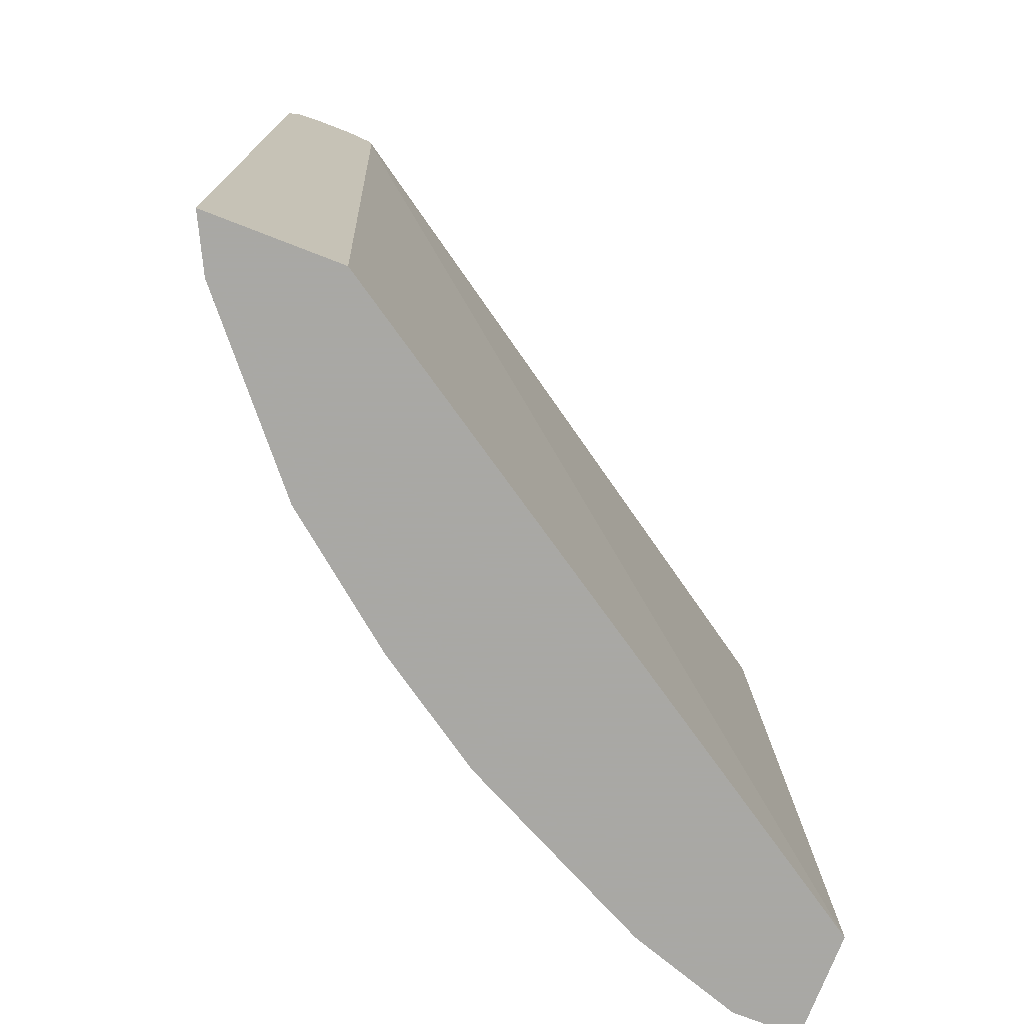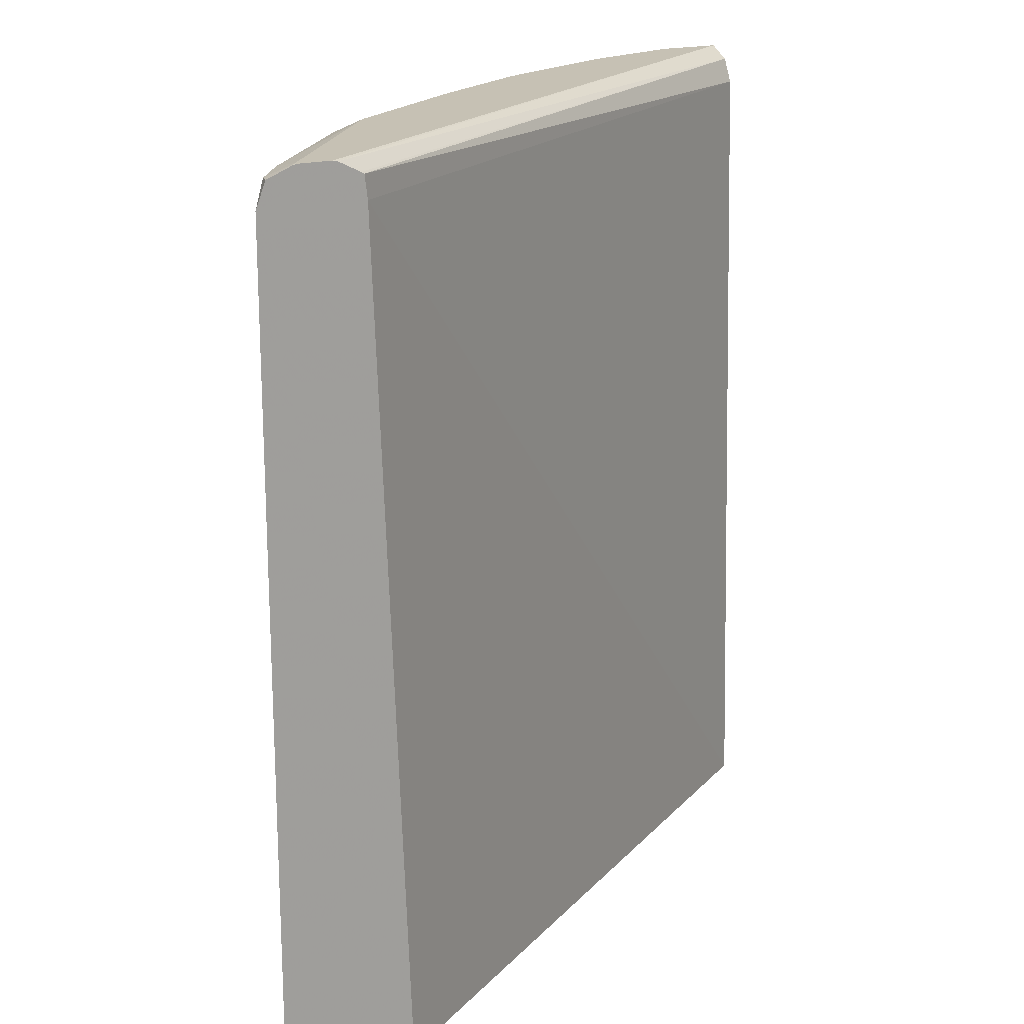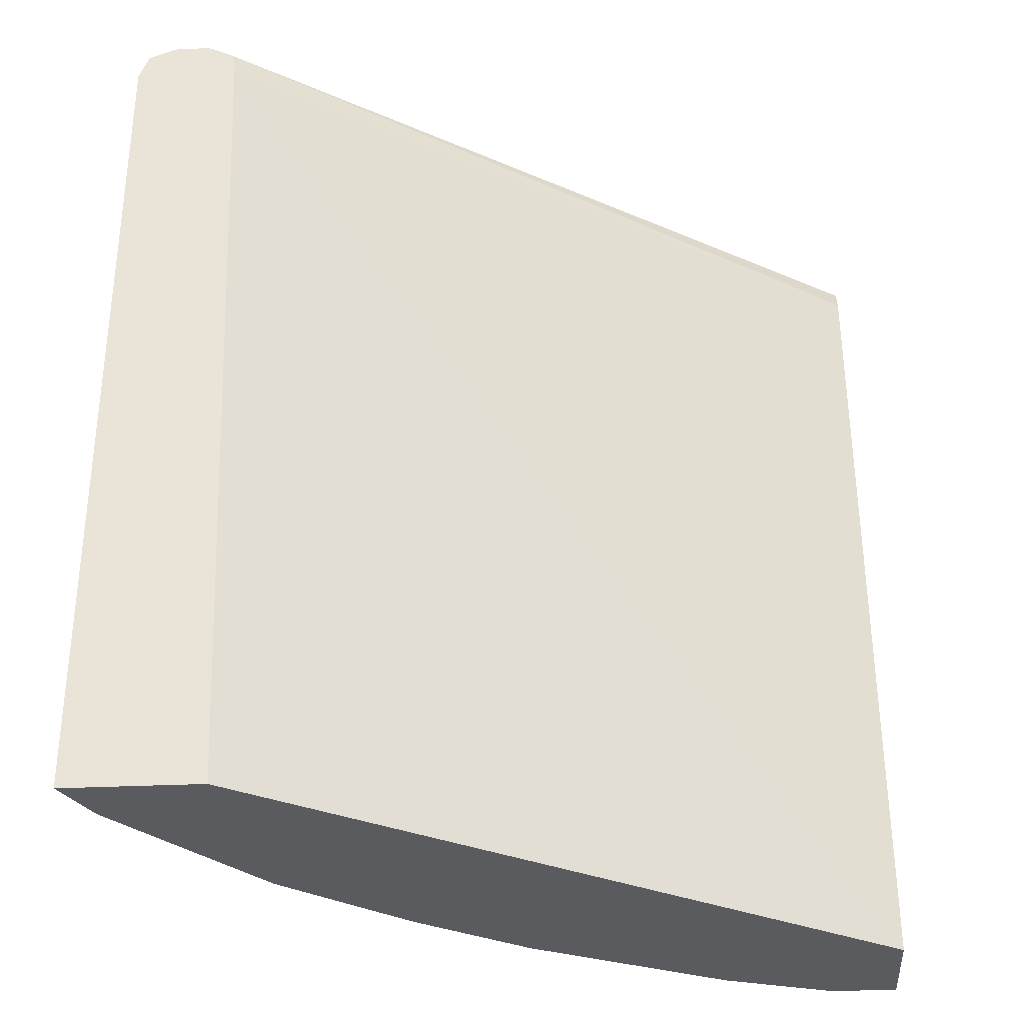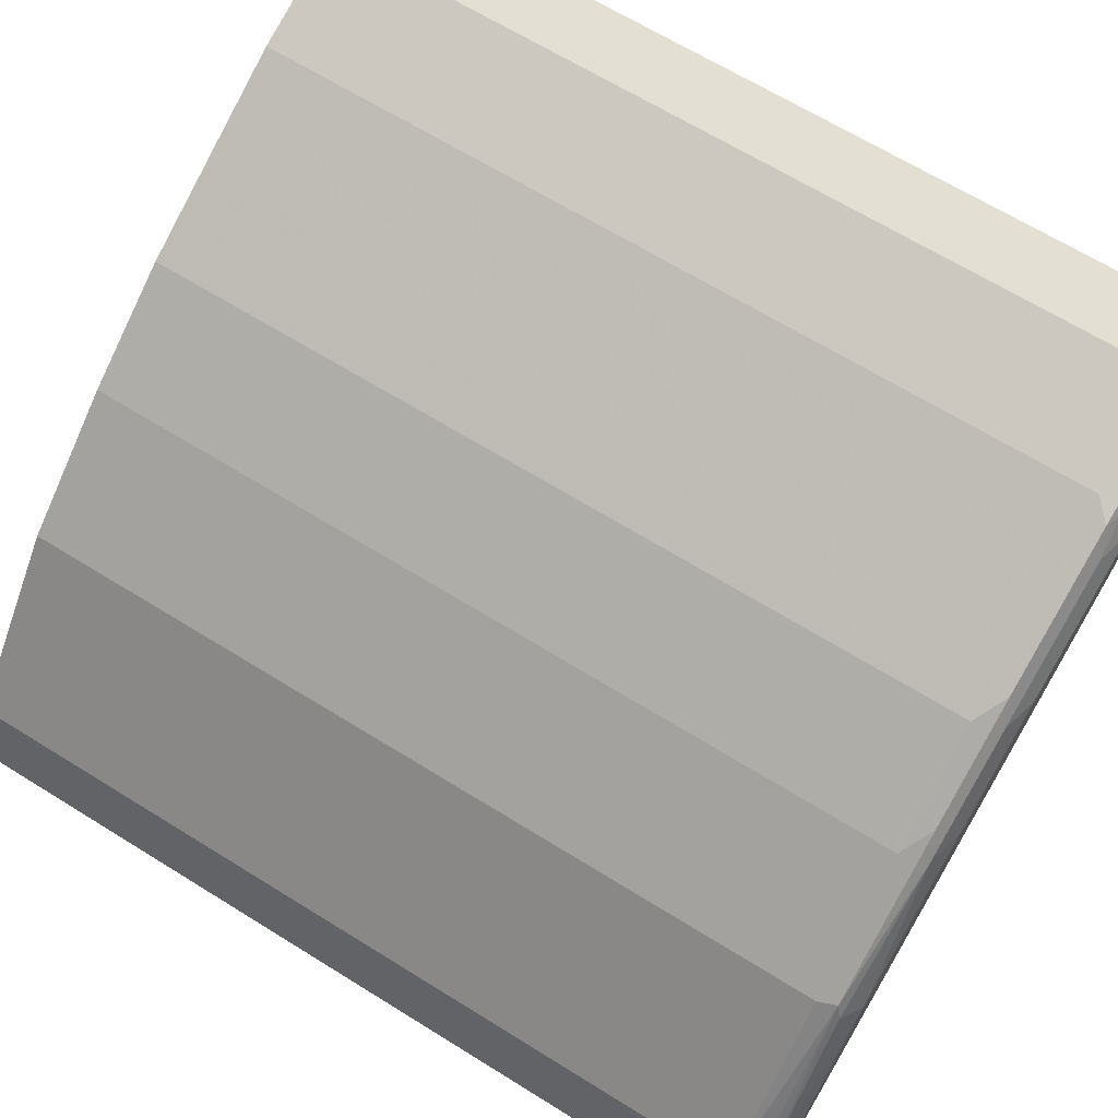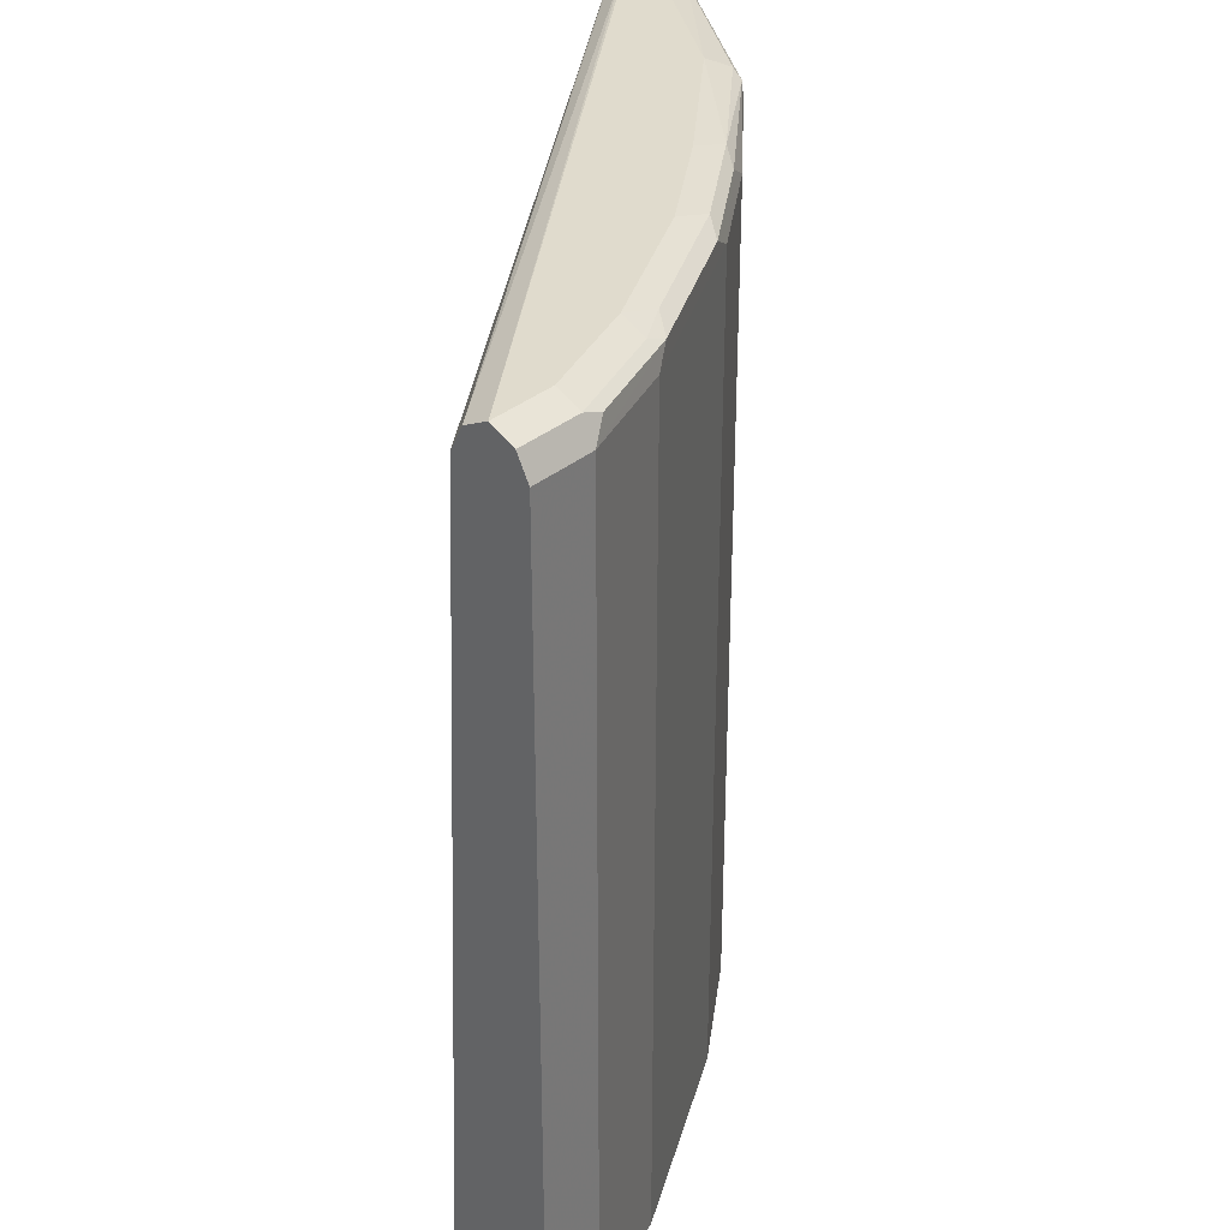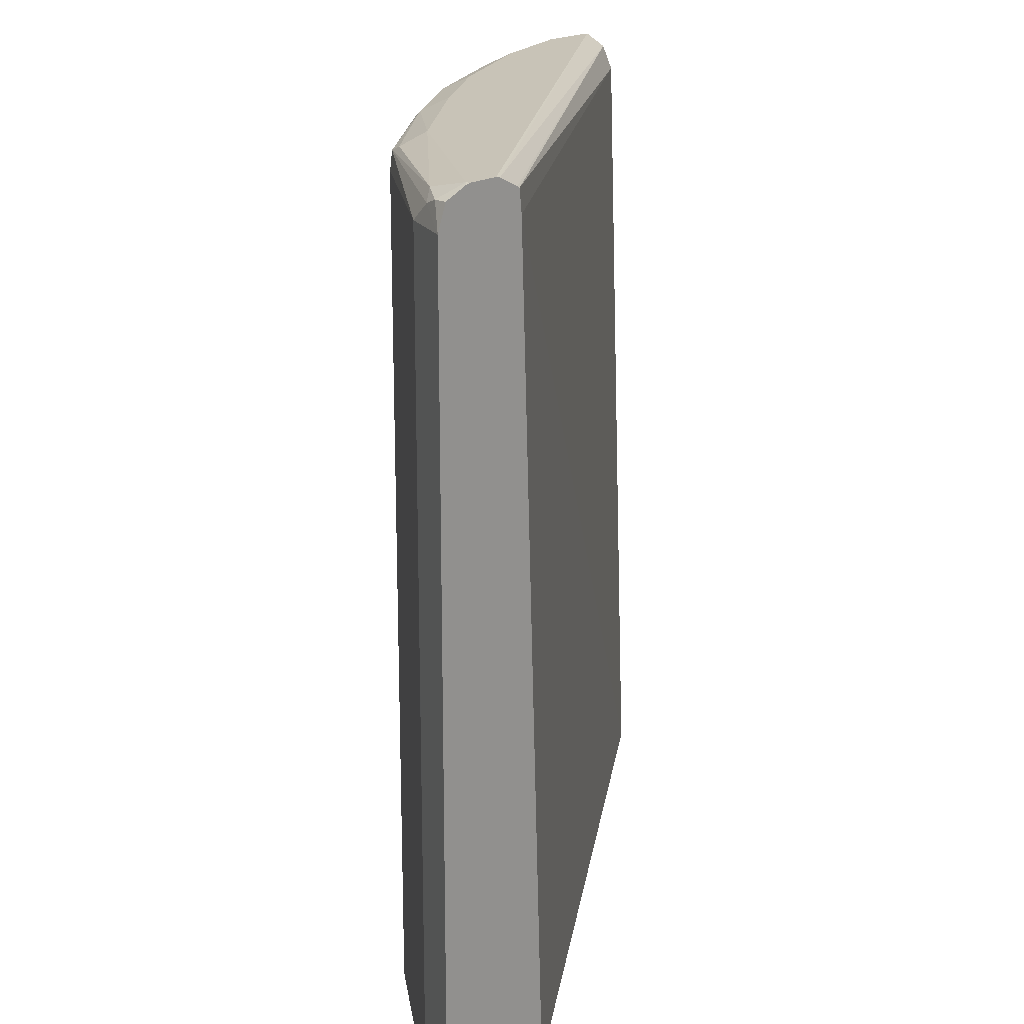
<metadata>
{"format":"obj","ext":"obj","renderer":"f3d","projection":"perspective","resolution":1024,"background":"white","views":[{"elev":-75.0,"azim":158.8,"up":"+Y"},{"elev":18.6,"azim":151.7,"up":"+Y"},{"elev":-33.1,"azim":-176.3,"up":"+Y"},{"elev":66.5,"azim":121.9,"up":"+Z"},{"elev":33.3,"azim":-48.9,"up":"+Y"},{"elev":19.6,"azim":131.6,"up":"+Y"}]}
</metadata>
<code>
v 0.2866 0.5882 0.3175
v 0.2821 0.5999 0.3175
v 0.2801 0.5994 0.3249
v 0.2773 0.5966 0.3319
v 0.2745 0.5882 0.3417
v 0.2748 0.2027 0.3411
v 0.2866 0.2027 0.3175
v 0.271 0.6045 0.3175
v 0.2689 0.605 0.3193
v 0.2689 0.6008 0.3382
v 0.21 0.5966 0.4159
v 0.2129 0.5882 0.4146
v 0.2745 0.2027 0.3417
v 0.2248 0.2027 0.3175
v 0.2689 0.605 0.3175
v 0.2016 0.605 0.4033
v 0.2129 0.5994 0.409
v 0.1428 0.5966 0.4663
v 0.1568 0.5882 0.4594
v 0.1512 0.6008 0.4558
v 0.2129 0.2027 0.4146
v -0.06384 0.2027 0.5062
v 0.2393 0.5882 0.3175
v 0.2539 0.605 0.3175
v 0.1344 0.605 0.4537
v 0.09244 0.5966 0.5
v 0.1065 0.5882 0.493
v 0.1568 0.2027 0.4594
v 0.1008 0.6008 0.4895
v -0.06384 0.5882 0.521
v -0.06384 0.2027 0.5546
v 0.2405 0.5988 0.3175
v 0.2518 0.6045 0.3175
v -0.06384 0.605 0.5378
v 0.08403 0.605 0.4873
v 0.05885 0.5966 0.5168
v 0.02804 0.5882 0.5322
v 0.06232 0.2027 0.515
v 0.1065 0.2027 0.493
v 0.06726 0.6008 0.5063
v -0.06384 0.5994 0.5266
v -0.03361 0.2027 0.5546
v -0.06384 0.5882 0.5546
v 0.2419 0.5995 0.3175
v -0.06384 0.6005 0.5467
v -0.03361 0.605 0.5378
v 0.05044 0.605 0.5042
v 0.02523 0.5966 0.5336
v 0.01682 0.5882 0.5378
v 0.02869 0.2027 0.5318
v 0.03363 0.6008 0.5231
v 0.01682 0.2027 0.5378
v -0.03361 0.5882 0.5546
v -0.06384 0.5994 0.549
v -0.03361 0.5994 0.549
v 0.01682 0.605 0.521
v 0.01682 0.5994 0.5322
v -0.02521 0.5966 0.5504
v 0.01747 0.2027 0.5374
f 26 29 40
f 26 40 36
f 26 36 27
f 27 36 37
f 29 35 47
f 27 38 39
f 29 47 40
f 53 58 55
f 24 33 34
f 31 42 53
f 27 37 38
f 23 30 32
f 20 25 35
f 22 34 41
f 22 45 34
f 22 54 45
f 22 43 54
f 22 31 43
f 22 30 23
f 20 35 29
f 19 39 28
f 19 27 39
f 18 27 19
f 18 26 27
f 31 53 43
f 22 41 30
f 32 41 44
f 48 51 57
f 33 41 34
f 18 29 26
f 51 56 57
f 49 52 59
f 48 53 49
f 48 58 53
f 48 55 58
f 48 57 55
f 46 57 56
f 46 55 57
f 45 55 46
f 45 54 55
f 43 55 54
f 43 53 55
f 42 49 53
f 42 52 49
f 40 56 51
f 40 47 56
f 37 50 38
f 37 59 50
f 37 49 59
f 37 48 49
f 36 48 37
f 36 51 48
f 36 40 51
f 34 45 46
f 33 44 41
f 18 20 29
f 30 41 32
f 16 25 20
f 6 13 21
f 5 13 6
f 5 21 13
f 5 12 21
f 5 11 12
f 4 10 11
f 4 11 5
f 3 10 4
f 3 9 10
f 2 9 3
f 1 8 2
f 1 15 8
f 1 24 15
f 1 33 24
f 1 44 33
f 1 32 44
f 1 23 32
f 1 14 23
f 1 7 14
f 1 6 7
f 1 5 6
f 1 4 5
f 1 3 4
f 1 2 3
f 16 20 17
f 6 21 28
f 6 28 39
f 2 8 9
f 6 38 50
f 6 39 38
f 12 28 21
f 12 19 28
f 11 20 18
f 11 17 20
f 11 19 12
f 11 18 19
f 10 17 11
f 10 16 17
f 9 16 10
f 9 25 16
f 9 35 25
f 9 47 35
f 14 22 23
f 9 46 56
f 9 56 47
f 6 59 52
f 6 52 42
f 6 42 31
f 6 31 22
f 6 22 14
f 6 50 59
f 8 15 9
f 9 15 24
f 9 24 34
f 9 34 46
f 6 14 7

</code>
